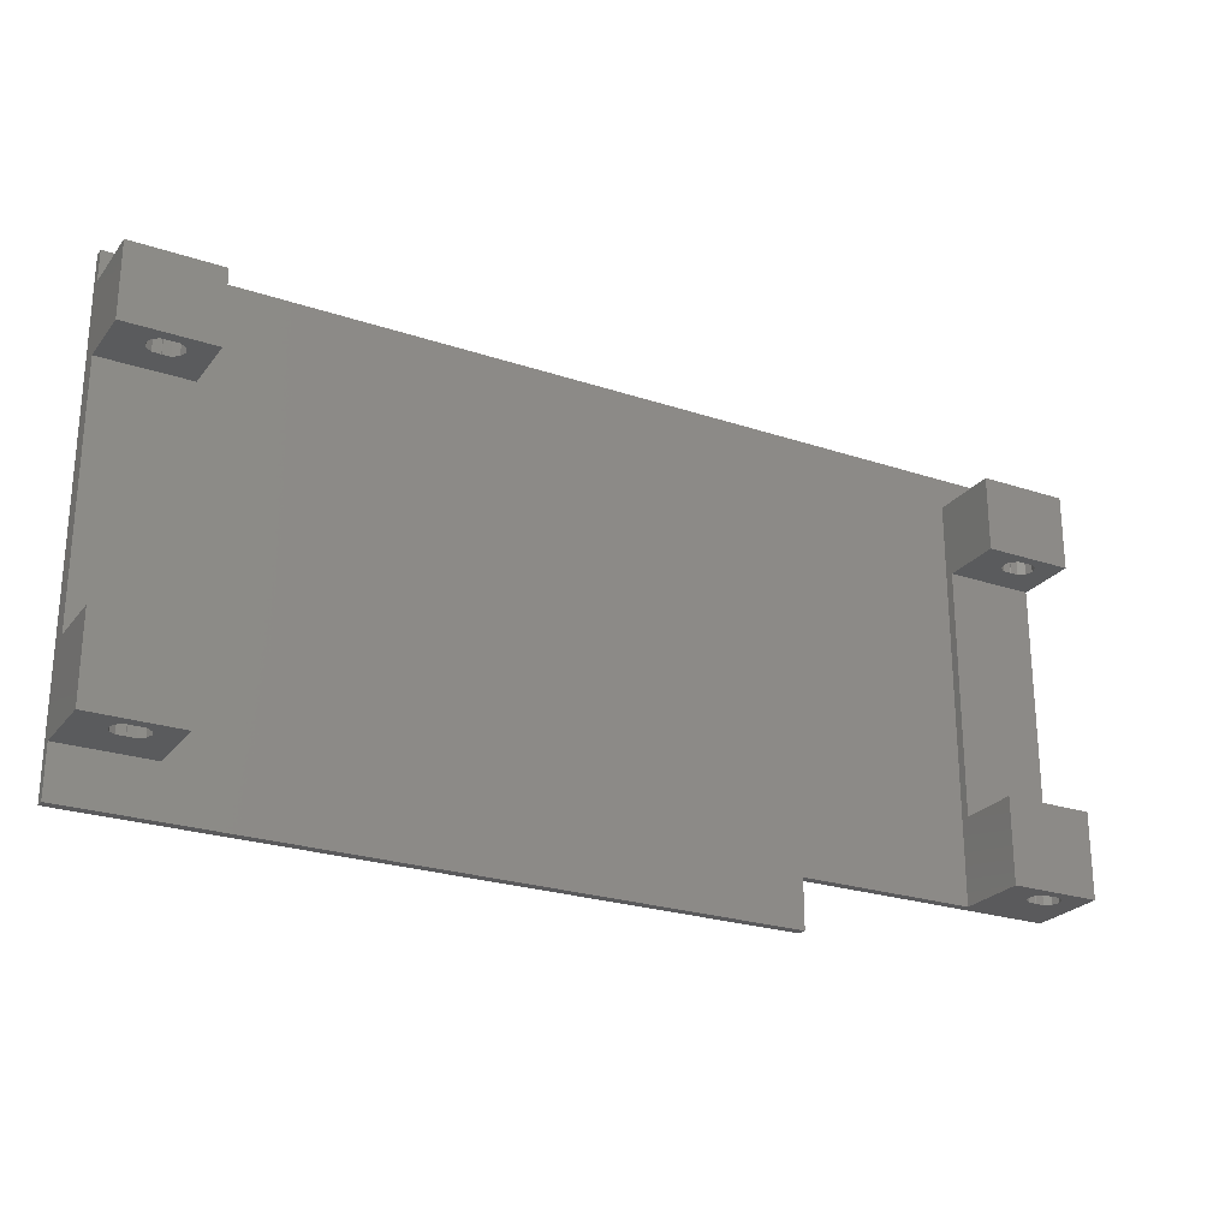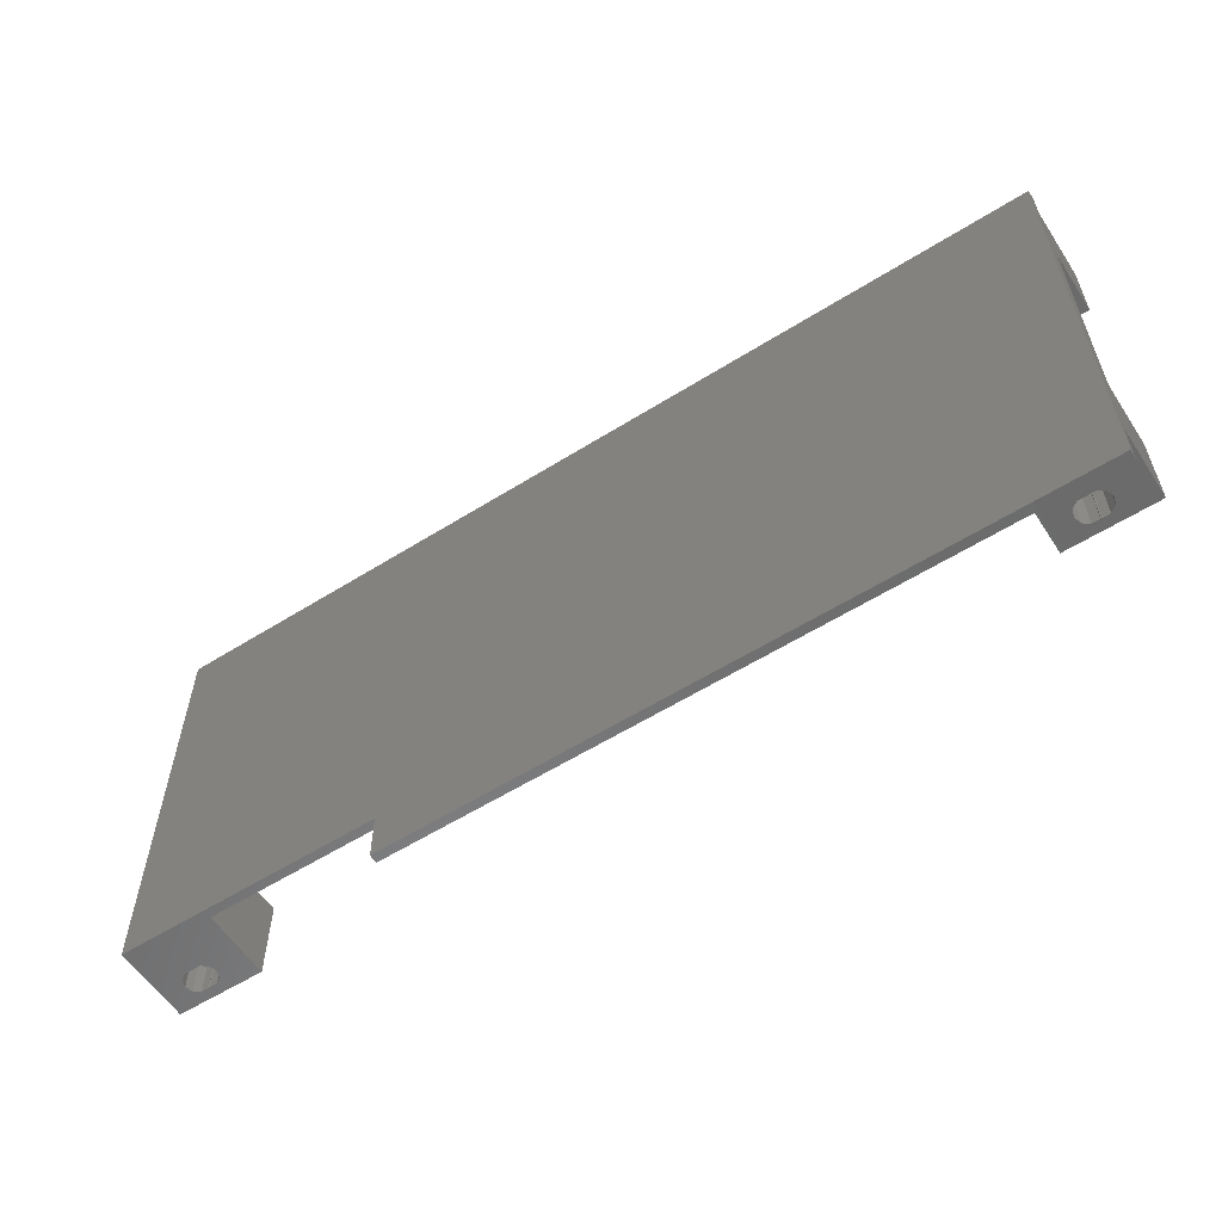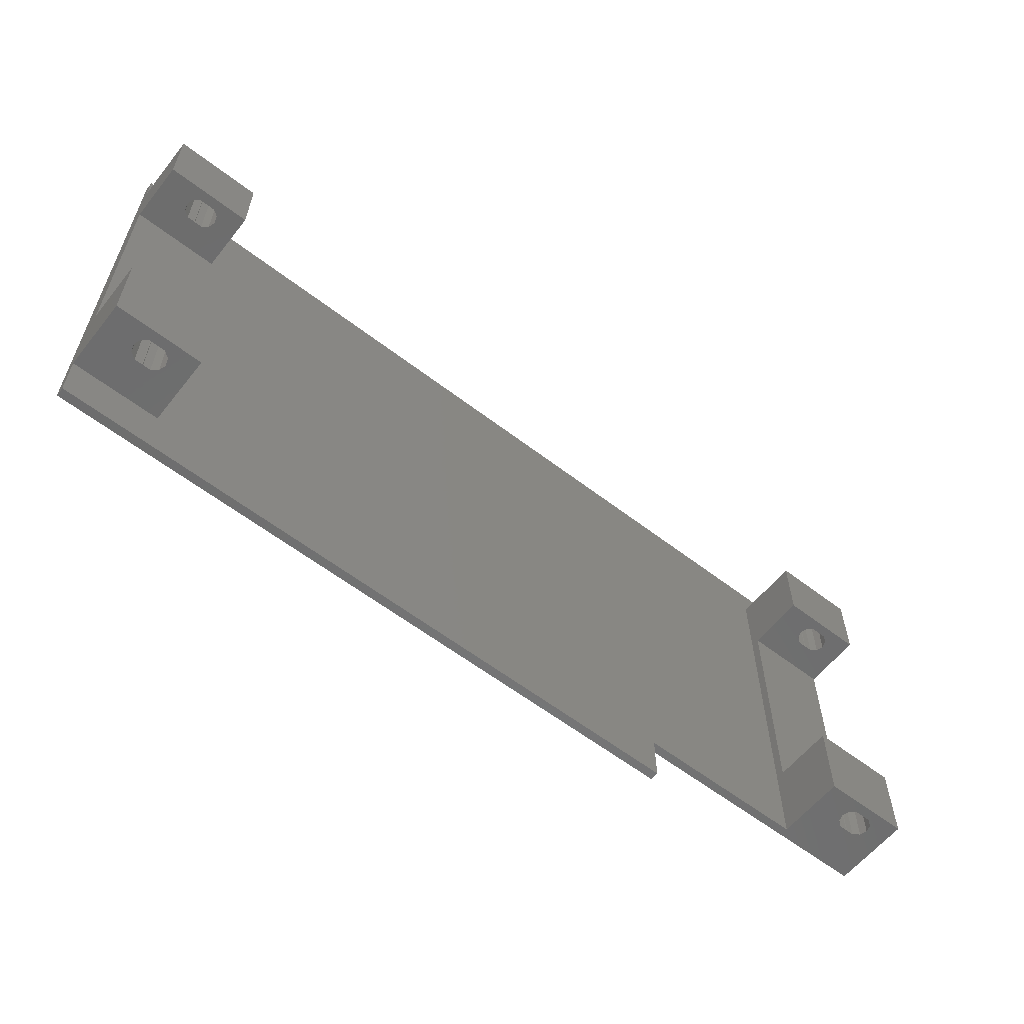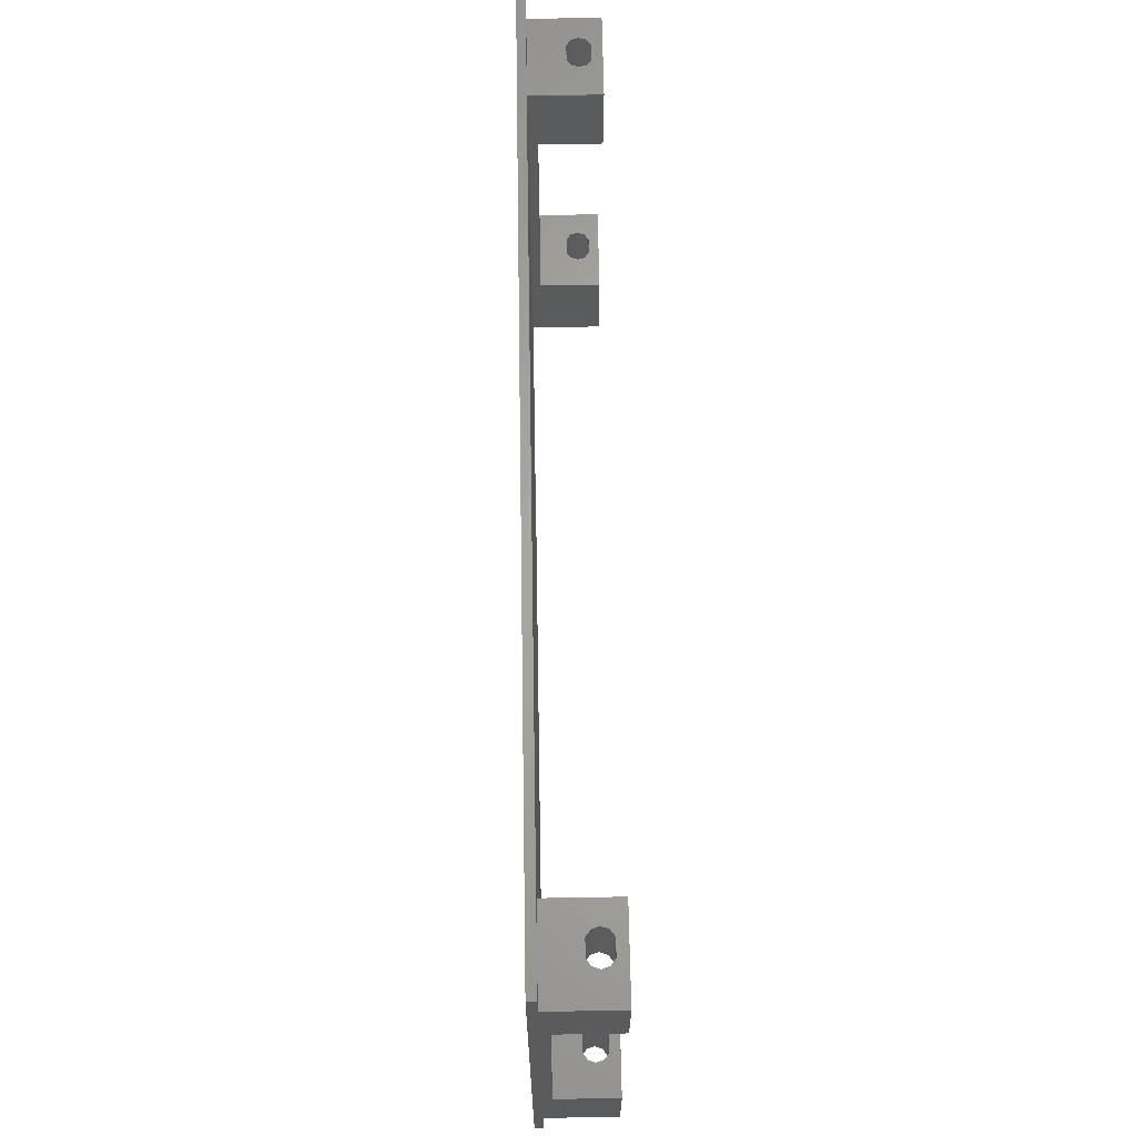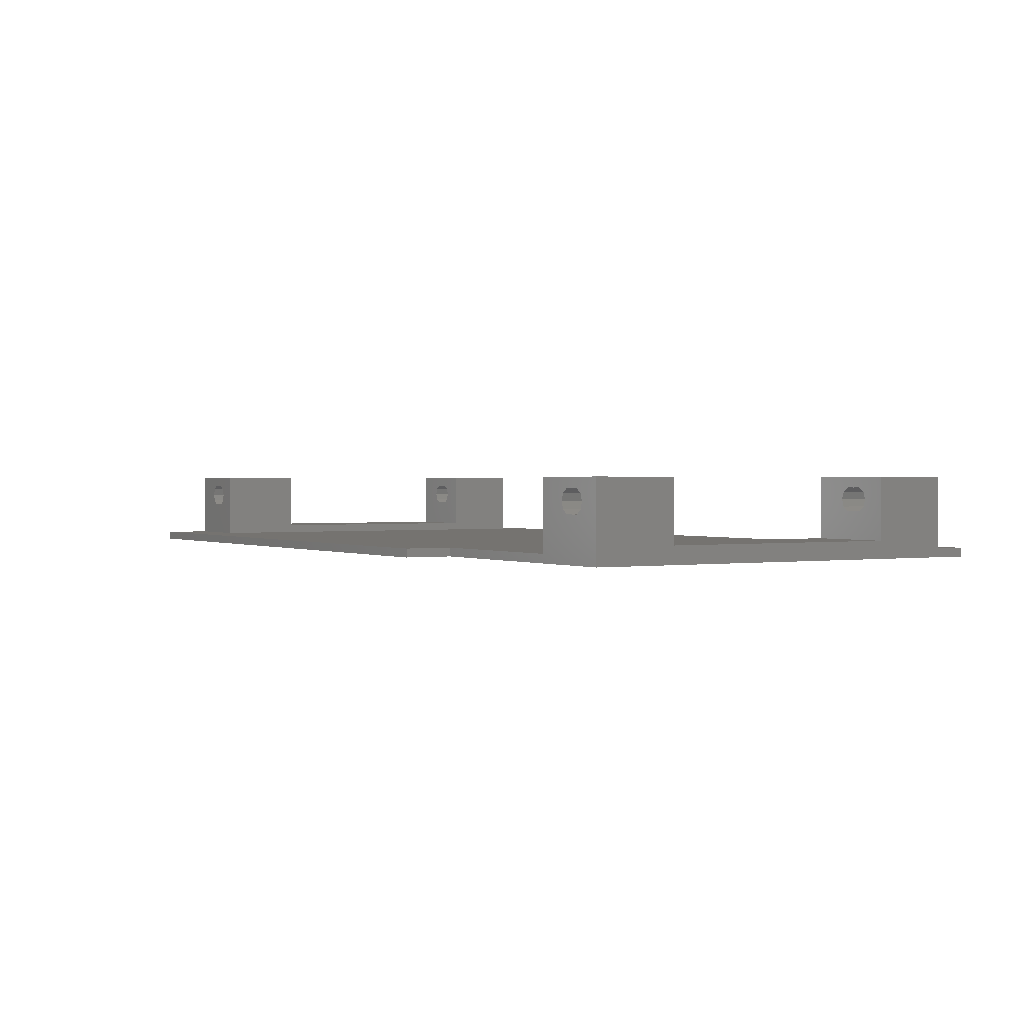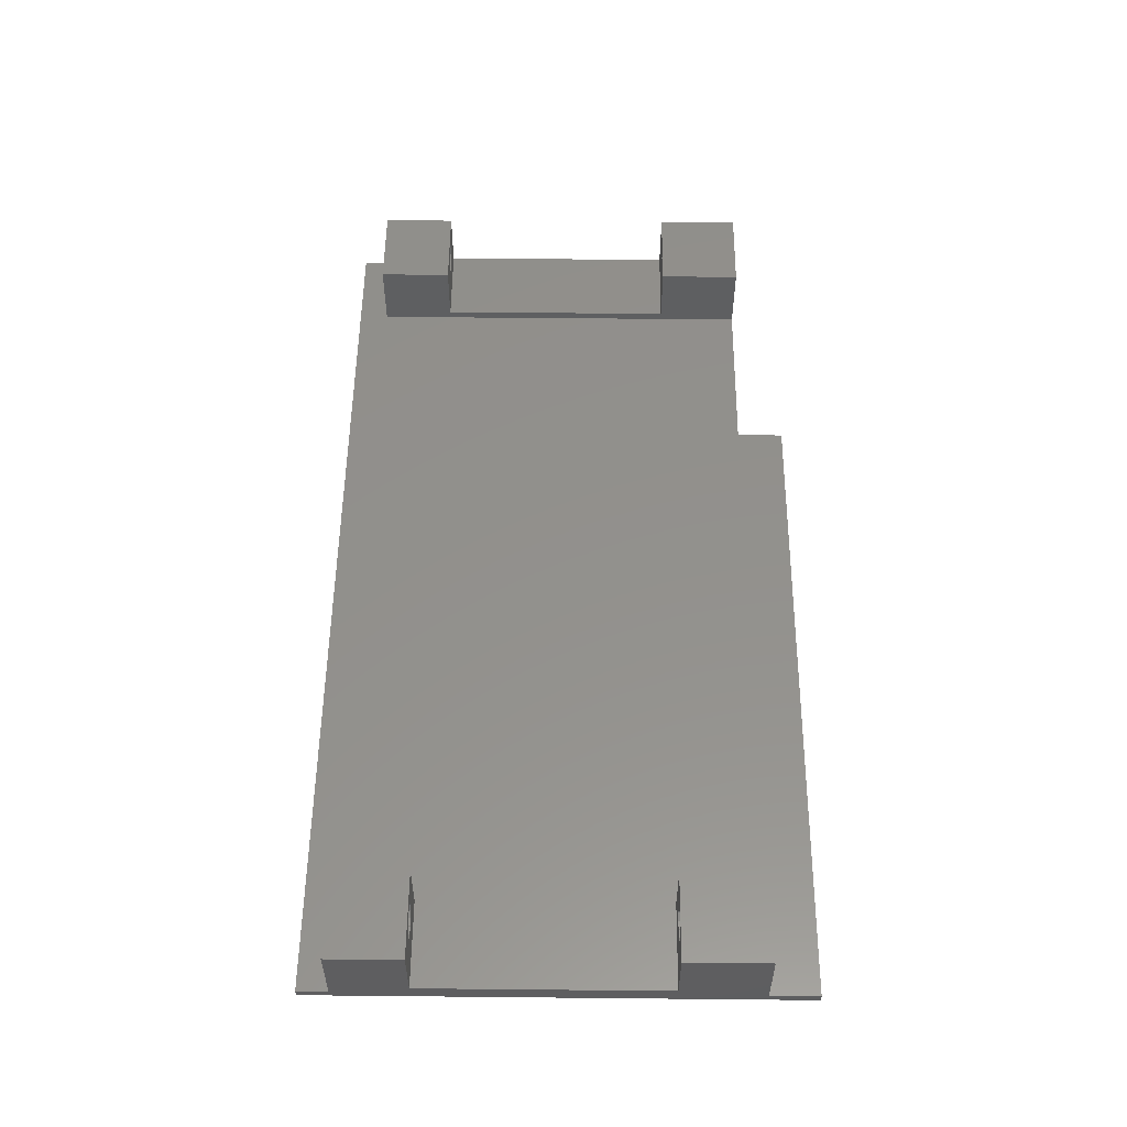
<metadata>
{"format":"stl","ext":"stl","renderer":"f3d","projection":"perspective","resolution":1024,"background":"white","views":[{"elev":-24.8,"azim":-28.5,"up":"+Y"},{"elev":-57.9,"azim":-147.0,"up":"+Y"},{"elev":-59.6,"azim":-38.3,"up":"+Y"},{"elev":64.9,"azim":-91.0,"up":"+Y"},{"elev":1.0,"azim":59.1,"up":"+Z"},{"elev":54.0,"azim":-89.4,"up":"+Z"}]}
</metadata>
<code>
# stl→obj: 170 verts, 352 faces
v 0 0 0
v 0 0 1
v 0 55 0
v 0 5.5 1
v 0 15 2
v 0 5.5 9
v 0 51.5 1
v 0 43 2
v 0 43 9
v 0 51.5 9
v 0 55 1
v 0 15 9
v 76 0 0
v 76 0 1
v 76 5.5 0
v 106 55 0
v 106 5.5 0
v 106 55 1
v 10 5.5 1
v 76 5.5 1
v 96 51.5 1
v 96 5.5 1
v 106 51.5 1
v 10 51.5 1
v 6.433 51.5 7.831
v 10 51.5 9
v 3.867 51.5 5.677
v 5.433 51.5 5.169
v 4.567 51.5 5.169
v 7.4 51.5 6.5
v 7.133 51.5 5.677
v 5.5 51.5 5.217
v 5.567 51.5 5.169
v 6.433 51.5 5.169
v 7.133 51.5 7.323
v 5.567 51.5 7.831
v 5.433 51.5 7.831
v 5.5 51.5 7.783
v 4.567 51.5 7.831
v 3.867 51.5 7.323
v 3.6 51.5 6.5
v 10 43 9
v 4.567 43 7.831
v 3.6 43 6.5
v 3.867 43 7.323
v 5.433 43 7.831
v 5.567 43 7.831
v 6.433 43 7.831
v 7.133 43 7.323
v 5.5 43 7.783
v 5.5 43 5.217
v 5.433 43 5.169
v 5.567 43 5.169
v 10 43 2
v 7.4 43 6.5
v 7.133 43 5.677
v 6.433 43 5.169
v 4.567 43 5.169
v 3.867 43 5.677
v 10 15 2
v 4.567 15 5.169
v 5.567 15 5.169
v 5.433 15 5.169
v 3.867 15 5.677
v 5.5 15 5.217
v 7.4 15 6.5
v 10 15 9
v 7.133 15 5.677
v 6.433 15 5.169
v 7.133 15 7.323
v 4.567 15 7.831
v 5.433 15 7.831
v 6.433 15 7.831
v 5.567 15 7.831
v 5.5 15 7.783
v 3.6 15 6.5
v 3.867 15 7.323
v 10 5.5 9
v 3.867 5.5 5.677
v 4.567 5.5 5.169
v 3.867 5.5 7.323
v 3.6 5.5 6.5
v 4.567 5.5 7.831
v 5.433 5.5 7.831
v 6.433 5.5 7.831
v 7.133 5.5 7.323
v 5.567 5.5 7.831
v 5.5 5.5 7.783
v 5.5 5.5 5.217
v 5.433 5.5 5.169
v 5.567 5.5 5.169
v 7.4 5.5 6.5
v 7.133 5.5 5.677
v 6.433 5.5 5.169
v 102.4 5.5 5.169
v 100.6 5.5 5.169
v 99.87 5.5 5.677
v 101.6 5.5 7.831
v 102.4 5.5 7.831
v 106 5.5 9
v 96 5.5 9
v 100.6 5.5 7.831
v 101.4 5.5 7.831
v 103.1 5.5 7.323
v 103.4 5.5 6.5
v 103.1 5.5 5.677
v 101.4 5.5 5.169
v 101.5 5.5 5.217
v 101.6 5.5 5.169
v 101.5 5.5 7.783
v 99.87 5.5 7.323
v 99.6 5.5 6.5
v 106 43 2
v 106 15 2
v 106 15 9
v 106 43 9
v 106 51.5 9
v 102.4 51.5 7.831
v 96 51.5 9
v 99.87 51.5 5.677
v 101.4 51.5 5.169
v 100.6 51.5 5.169
v 103.4 51.5 6.5
v 103.1 51.5 5.677
v 101.5 51.5 5.217
v 101.6 51.5 5.169
v 102.4 51.5 5.169
v 103.1 51.5 7.323
v 101.6 51.5 7.831
v 101.4 51.5 7.831
v 101.5 51.5 7.783
v 100.6 51.5 7.831
v 99.87 51.5 7.323
v 99.6 51.5 6.5
v 96 15 2
v 96 43 9
v 96 43 2
v 96 15 9
v 99.87 15 5.677
v 99.6 15 6.5
v 100.6 15 5.169
v 101.4 15 5.169
v 101.5 15 5.217
v 101.6 15 5.169
v 102.4 15 5.169
v 103.1 15 5.677
v 103.4 15 6.5
v 103.1 15 7.323
v 102.4 15 7.831
v 101.6 15 7.831
v 101.5 15 7.783
v 101.4 15 7.831
v 100.6 15 7.831
v 99.87 15 7.323
v 100.6 43 7.831
v 99.6 43 6.5
v 99.87 43 7.323
v 101.4 43 7.831
v 101.6 43 7.831
v 102.4 43 7.831
v 103.1 43 7.323
v 101.5 43 7.783
v 101.5 43 5.217
v 101.4 43 5.169
v 101.6 43 5.169
v 103.4 43 6.5
v 103.1 43 5.677
v 102.4 43 5.169
v 100.6 43 5.169
v 99.87 43 5.677
f 1 2 3
f 3 2 4
f 5 4 6
f 3 4 5
f 7 3 8
f 3 5 8
f 9 7 8
f 7 9 10
f 11 3 7
f 5 6 12
f 2 1 13
f 14 2 13
f 1 3 13
f 15 3 16
f 13 3 15
f 15 16 17
f 3 11 16
f 16 11 18
f 4 2 14
f 19 4 14
f 20 19 14
f 21 20 22
f 18 21 23
f 11 21 18
f 11 24 21
f 11 7 24
f 21 19 20
f 24 19 21
f 25 10 26
f 7 10 27
f 7 27 24
f 28 24 29
f 27 29 24
f 30 26 31
f 24 28 32
f 24 32 33
f 24 33 34
f 24 34 31
f 24 31 26
f 35 26 30
f 25 26 35
f 36 10 25
f 37 36 38
f 37 10 36
f 39 10 37
f 40 10 39
f 41 10 40
f 27 10 41
f 10 9 42
f 26 10 42
f 43 42 9
f 44 45 9
f 45 43 9
f 46 42 43
f 47 42 46
f 48 49 42
f 50 47 46
f 51 52 53
f 53 52 54
f 54 42 49
f 54 49 55
f 54 55 56
f 54 56 57
f 54 57 53
f 47 48 42
f 8 54 52
f 8 52 58
f 8 59 9
f 8 58 59
f 59 44 9
f 60 54 8
f 5 60 8
f 61 60 5
f 62 60 63
f 12 64 5
f 65 62 63
f 64 61 5
f 63 60 61
f 66 67 68
f 69 60 62
f 68 60 69
f 67 60 68
f 70 67 66
f 71 12 72
f 67 70 73
f 67 73 12
f 73 74 12
f 74 75 72
f 74 72 12
f 76 12 77
f 71 77 12
f 64 12 76
f 12 6 78
f 67 12 78
f 79 4 19
f 80 79 19
f 6 4 79
f 81 6 82
f 83 6 81
f 78 6 83
f 78 83 84
f 85 86 78
f 87 84 88
f 78 84 87
f 89 90 91
f 78 86 19
f 86 92 19
f 92 93 19
f 93 94 19
f 94 91 19
f 90 80 19
f 91 90 19
f 87 85 78
f 79 82 6
f 15 20 14
f 13 15 14
f 20 15 17
f 22 20 17
f 95 22 17
f 96 97 22
f 98 99 100
f 101 102 100
f 102 103 100
f 104 105 100
f 103 98 100
f 100 105 17
f 105 106 17
f 107 96 22
f 106 95 17
f 108 22 109
f 107 22 108
f 95 109 22
f 99 104 100
f 103 110 98
f 101 111 102
f 101 112 111
f 101 97 112
f 101 22 97
f 113 17 16
f 23 113 16
f 114 115 100
f 18 23 16
f 116 113 23
f 114 17 113
f 100 17 114
f 23 117 116
f 54 19 24
f 60 67 78
f 26 42 24
f 60 19 54
f 78 19 60
f 42 54 24
f 118 119 117
f 21 119 120
f 21 120 23
f 121 23 122
f 120 122 23
f 123 117 124
f 23 121 125
f 23 125 126
f 23 126 127
f 23 127 124
f 23 124 117
f 128 117 123
f 118 117 128
f 129 119 118
f 130 129 131
f 130 119 129
f 132 119 130
f 133 119 132
f 134 119 133
f 120 119 134
f 22 101 135
f 22 135 21
f 136 21 137
f 135 137 21
f 21 136 119
f 135 101 138
f 41 40 45
f 44 41 45
f 59 27 41
f 44 59 41
f 39 43 40
f 40 43 45
f 37 46 39
f 39 46 43
f 38 50 37
f 37 50 46
f 36 47 38
f 38 47 50
f 25 48 36
f 36 48 47
f 35 49 25
f 25 49 48
f 30 55 35
f 35 55 49
f 30 31 55
f 55 31 56
f 56 31 34
f 57 56 34
f 57 34 33
f 53 57 33
f 53 33 32
f 51 53 32
f 51 32 28
f 52 51 28
f 52 28 29
f 58 52 29
f 58 29 27
f 59 58 27
f 79 64 76
f 82 79 76
f 80 61 64
f 79 80 64
f 76 77 81
f 82 76 81
f 71 83 77
f 77 83 81
f 72 84 71
f 71 84 83
f 75 88 72
f 72 88 84
f 74 87 75
f 75 87 88
f 73 85 74
f 74 85 87
f 70 86 73
f 73 86 85
f 66 92 70
f 70 92 86
f 66 68 92
f 92 68 93
f 93 68 69
f 94 93 69
f 94 69 62
f 91 94 62
f 91 62 65
f 89 91 65
f 89 65 63
f 90 89 63
f 90 63 61
f 80 90 61
f 138 101 100
f 115 138 100
f 97 139 140
f 112 97 140
f 96 141 139
f 97 96 139
f 107 142 141
f 96 107 141
f 108 143 142
f 107 108 142
f 109 144 143
f 108 109 143
f 95 145 144
f 109 95 144
f 106 146 145
f 95 106 145
f 147 146 105
f 105 146 106
f 147 105 148
f 148 105 104
f 148 104 149
f 149 104 99
f 149 99 150
f 150 99 98
f 150 98 151
f 151 98 110
f 151 110 152
f 152 110 103
f 152 103 153
f 153 103 102
f 153 102 154
f 154 102 111
f 140 154 111
f 112 140 111
f 141 114 135
f 144 114 142
f 138 139 135
f 143 144 142
f 139 141 135
f 142 114 141
f 147 115 146
f 145 114 144
f 146 114 145
f 115 114 146
f 148 115 147
f 153 138 152
f 115 148 149
f 115 149 138
f 149 150 138
f 150 151 152
f 150 152 138
f 140 138 154
f 153 154 138
f 139 138 140
f 114 113 137
f 135 114 137
f 155 116 136
f 156 157 136
f 157 155 136
f 158 116 155
f 159 116 158
f 160 161 116
f 162 159 158
f 163 164 165
f 165 164 113
f 113 116 161
f 113 161 166
f 113 166 167
f 113 167 168
f 113 168 165
f 159 160 116
f 137 113 164
f 137 164 169
f 137 170 136
f 137 169 170
f 170 156 136
f 119 136 116
f 117 119 116
f 134 133 157
f 156 134 157
f 170 120 134
f 156 170 134
f 132 155 133
f 133 155 157
f 130 158 132
f 132 158 155
f 131 162 130
f 130 162 158
f 129 159 131
f 131 159 162
f 118 160 129
f 129 160 159
f 128 161 118
f 118 161 160
f 123 166 128
f 128 166 161
f 123 124 166
f 166 124 167
f 167 124 127
f 168 167 127
f 168 127 126
f 165 168 126
f 165 126 125
f 163 165 125
f 163 125 121
f 164 163 121
f 164 121 122
f 169 164 122
f 169 122 120
f 170 169 120

</code>
